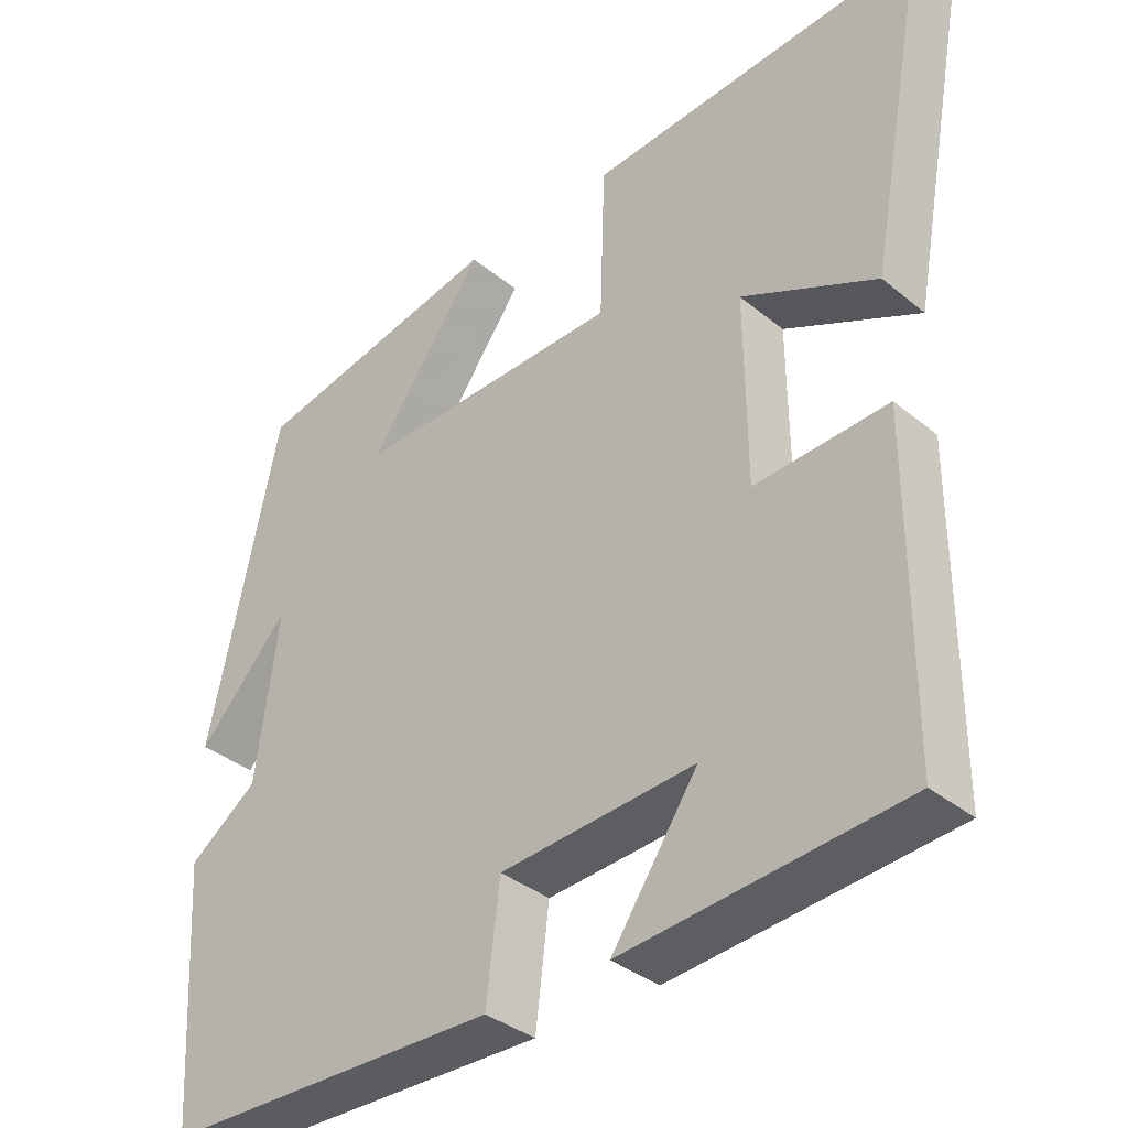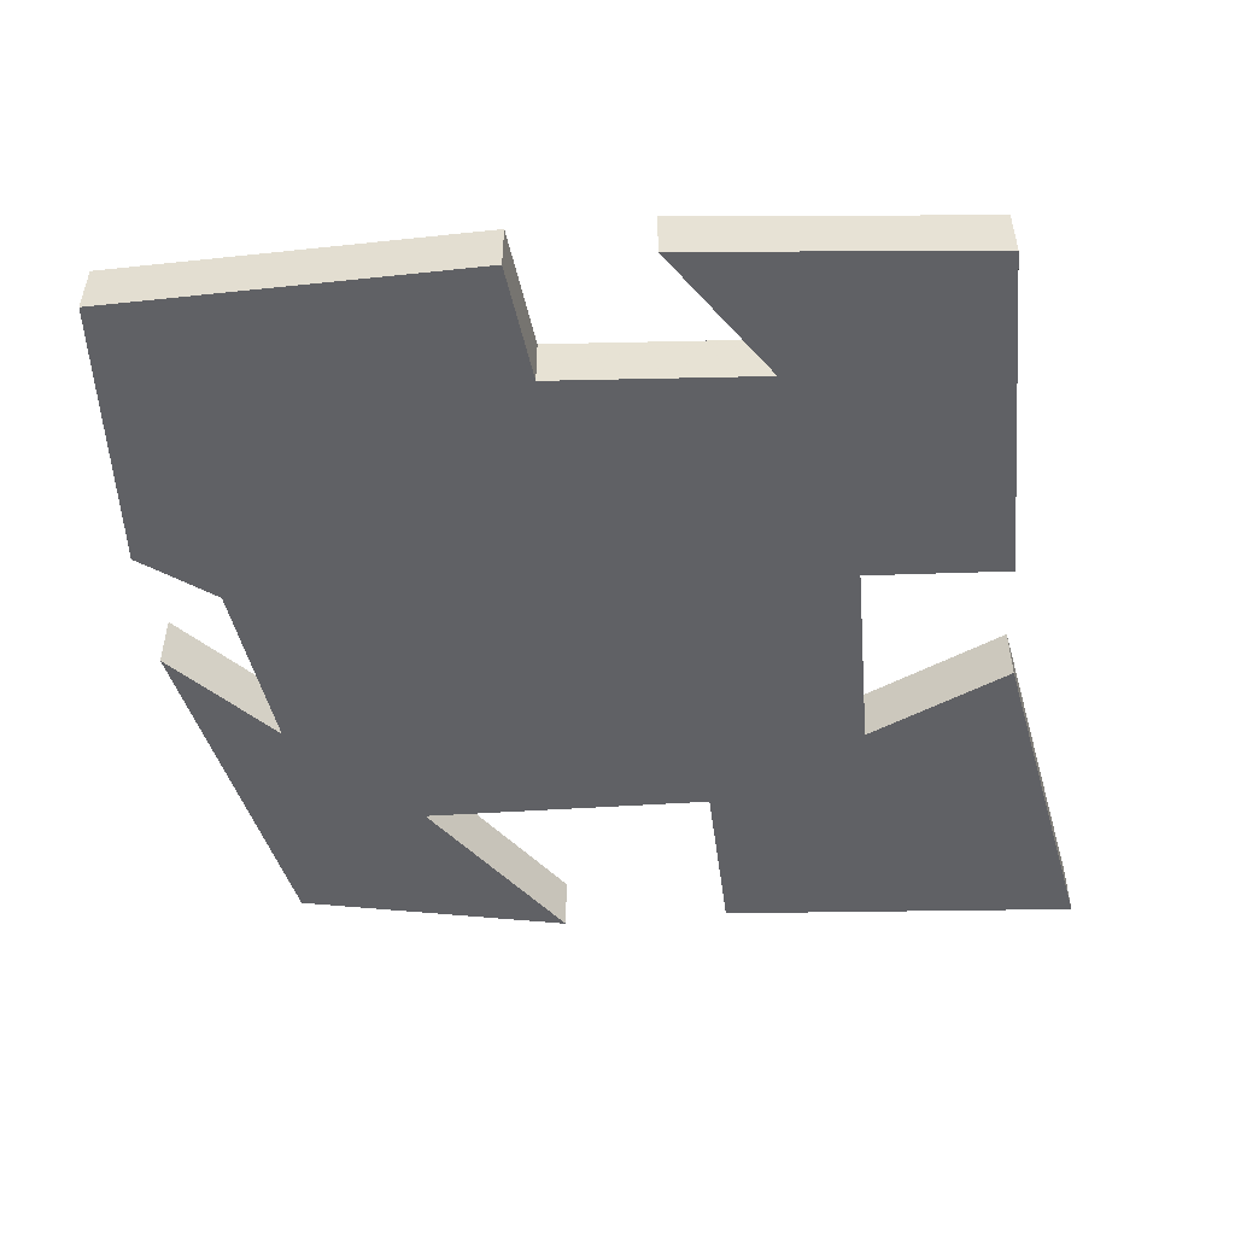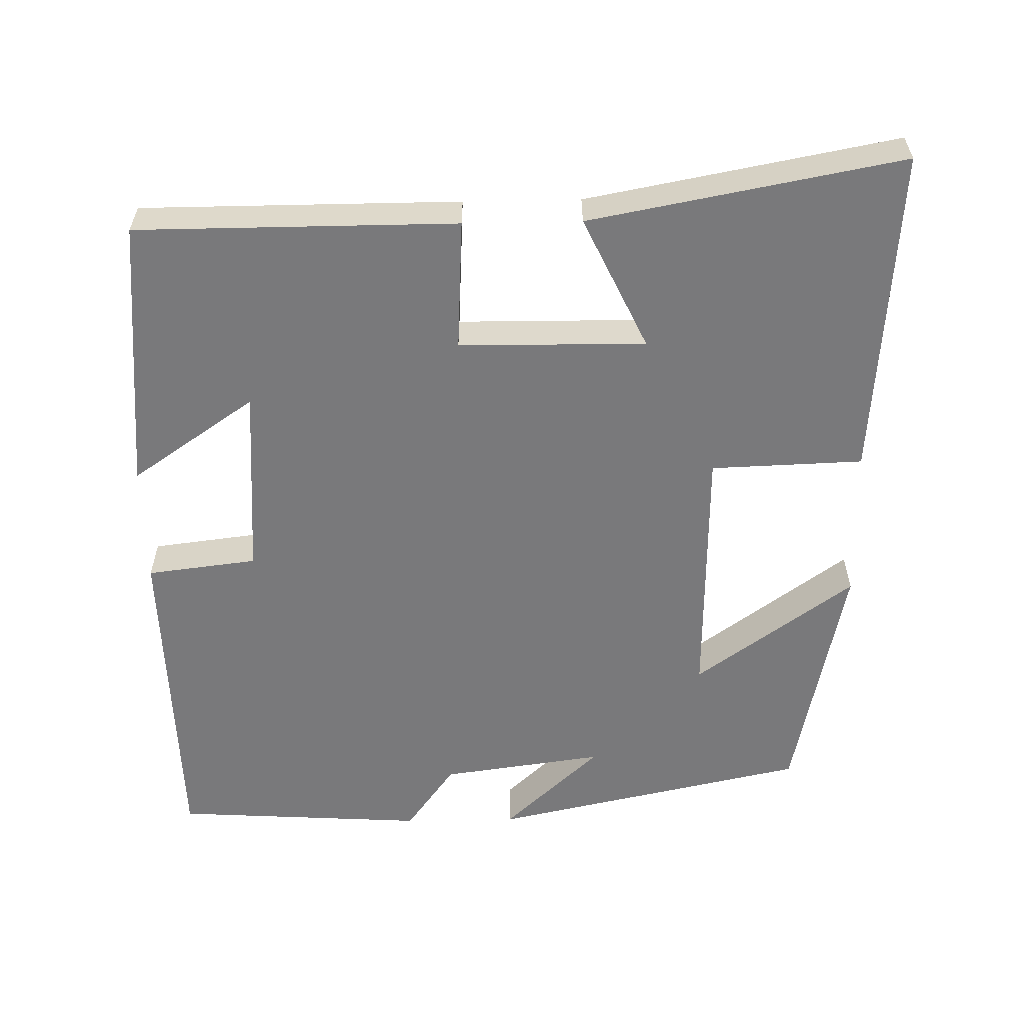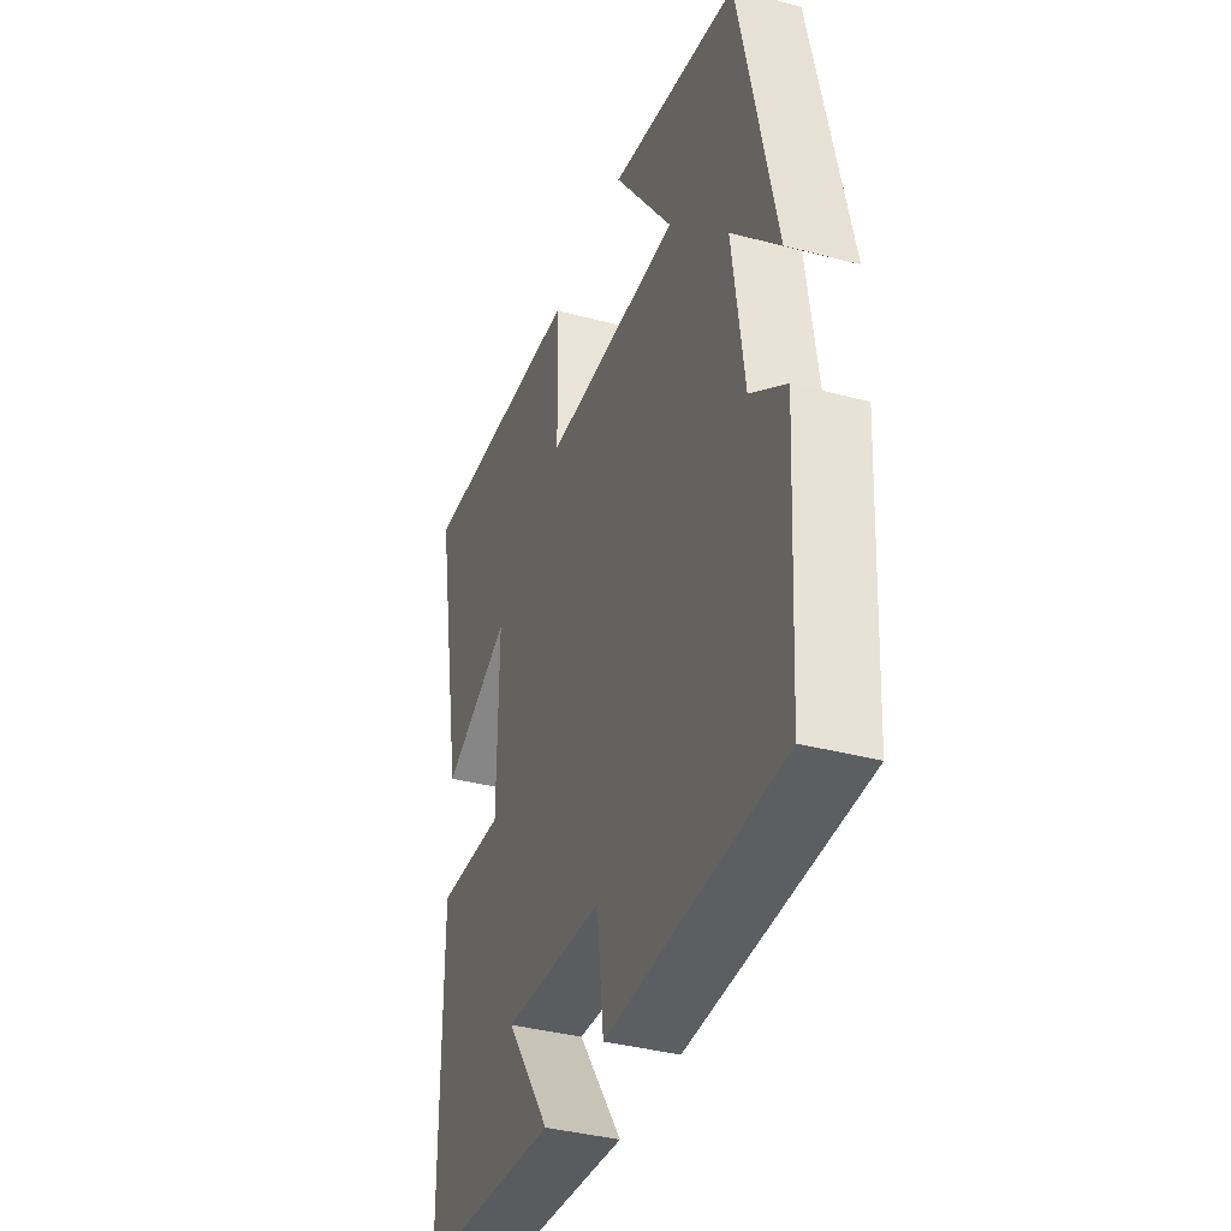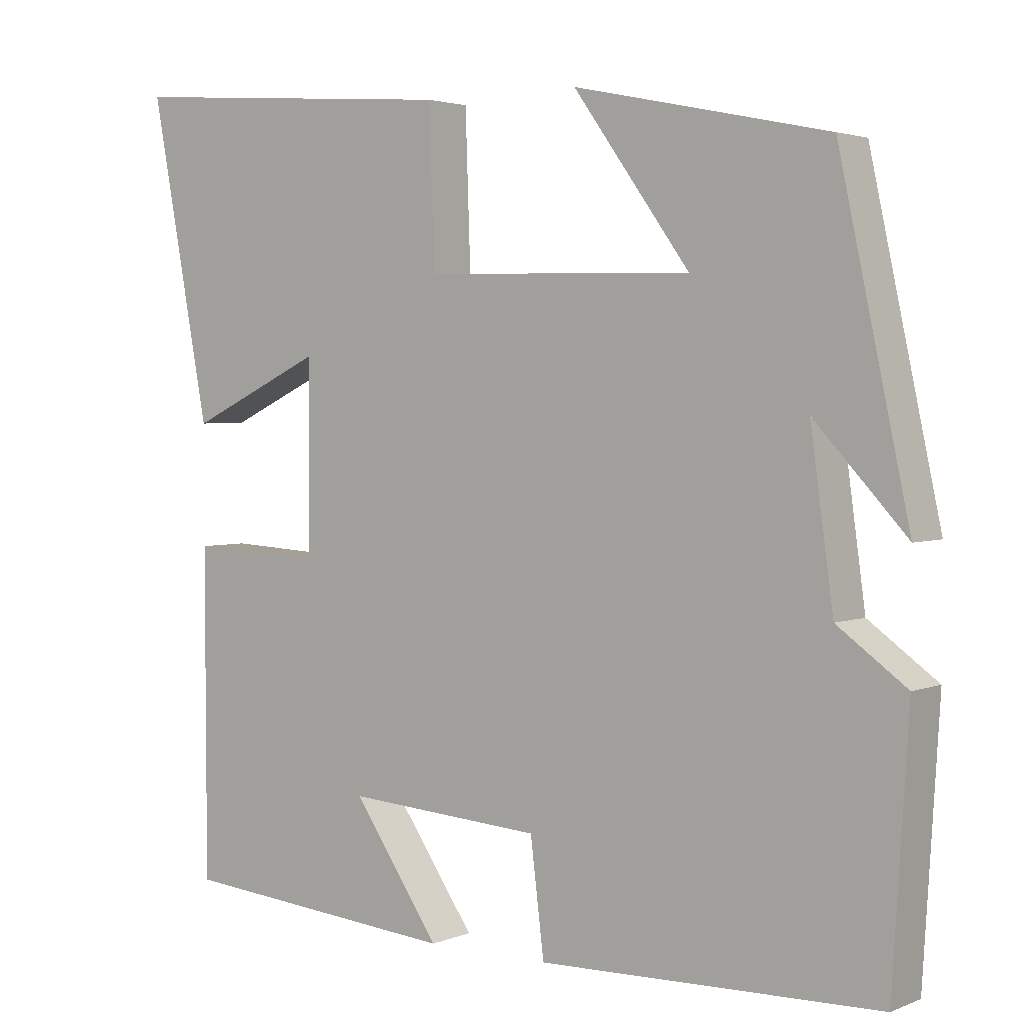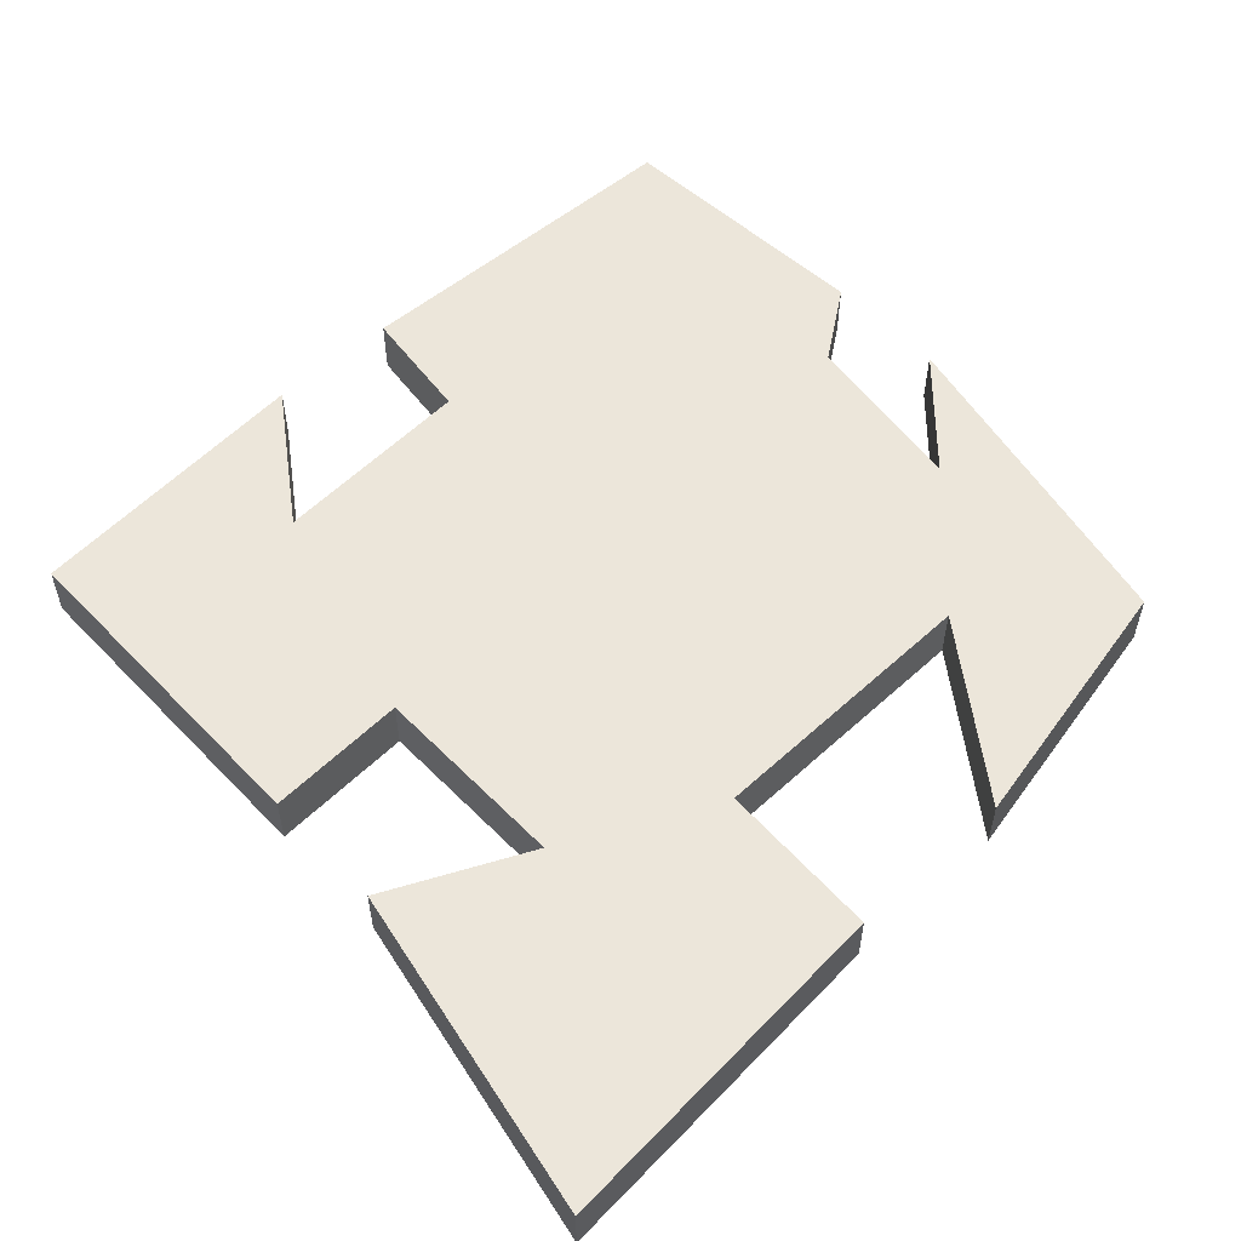
<metadata>
{"format":"obj","ext":"obj","renderer":"f3d","projection":"perspective","resolution":1024,"background":"white","views":[{"elev":-36.0,"azim":-136.9,"up":"+Z"},{"elev":-49.6,"azim":-174.6,"up":"+Y"},{"elev":-57.9,"azim":-88.9,"up":"+Y"},{"elev":-37.7,"azim":71.3,"up":"+Z"},{"elev":2.9,"azim":36.5,"up":"+Z"},{"elev":54.5,"azim":-42.8,"up":"+Y"}]}
</metadata>
<code>
v -0.499 0.07 -0.467
v -0.5 0.07 -0.039
v -0.324 0.07 -0.049
v -0.322 0.07 0.201
v -0.5 0.07 0.117
v -0.578 0.07 0.534
v -0.134 0.07 0.5
v -0.127 0.07 0.296
v 0.227 0.07 0.288
v 0.074 0.07 0.5
v 0.408 0.07 0.429
v 0.5 0.07 0.003
v 0.379 0.07 0.133
v 0.409 0.07 -0.085
v 0.5 0.07 -0.151
v 0.479 0.07 -0.49
v 0.032 0.07 -0.5
v 0.014 0.07 -0.352
v -0.244 0.07 -0.334
v -0.13 0.07 -0.5
v -0.499 0 -0.467
v -0.5 0 -0.039
v -0.324 0 -0.049
v -0.322 0 0.201
v -0.5 0 0.117
v -0.578 0 0.534
v -0.134 0 0.5
v -0.127 0 0.296
v 0.227 0 0.288
v 0.074 0 0.5
v 0.408 0 0.429
v 0.5 0 0.003
v 0.379 0 0.133
v 0.409 0 -0.085
v 0.5 0 -0.151
v 0.479 0 -0.49
v 0.032 0 -0.5
v 0.014 0 -0.352
v -0.244 0 -0.334
v -0.13 0 -0.5
f 19 20 1 2
f 18 19 2 3
f 16 17 18
f 15 16 18
f 14 15 18
f 18 3 4
f 14 18 4
f 13 14 4
f 10 11 12 13
f 9 10 13
f 8 9 13 4
f 6 7 8
f 5 6 8
f 4 5 8
f 22 21 40 39
f 23 22 39 38
f 38 37 36
f 38 36 35
f 38 35 34
f 24 23 38
f 24 38 34
f 24 34 33
f 33 32 31 30
f 33 30 29
f 24 33 29 28
f 28 27 26
f 28 26 25
f 28 25 24
f 1 21 22 2
f 2 22 23 3
f 3 23 24 4
f 4 24 25 5
f 5 25 26 6
f 6 26 27 7
f 7 27 28 8
f 8 28 29 9
f 9 29 30 10
f 10 30 31 11
f 11 31 32 12
f 12 32 33 13
f 13 33 34 14
f 14 34 35 15
f 15 35 36 16
f 16 36 37 17
f 17 37 38 18
f 18 38 39 19
f 19 39 40 20
f 20 40 21 1

</code>
